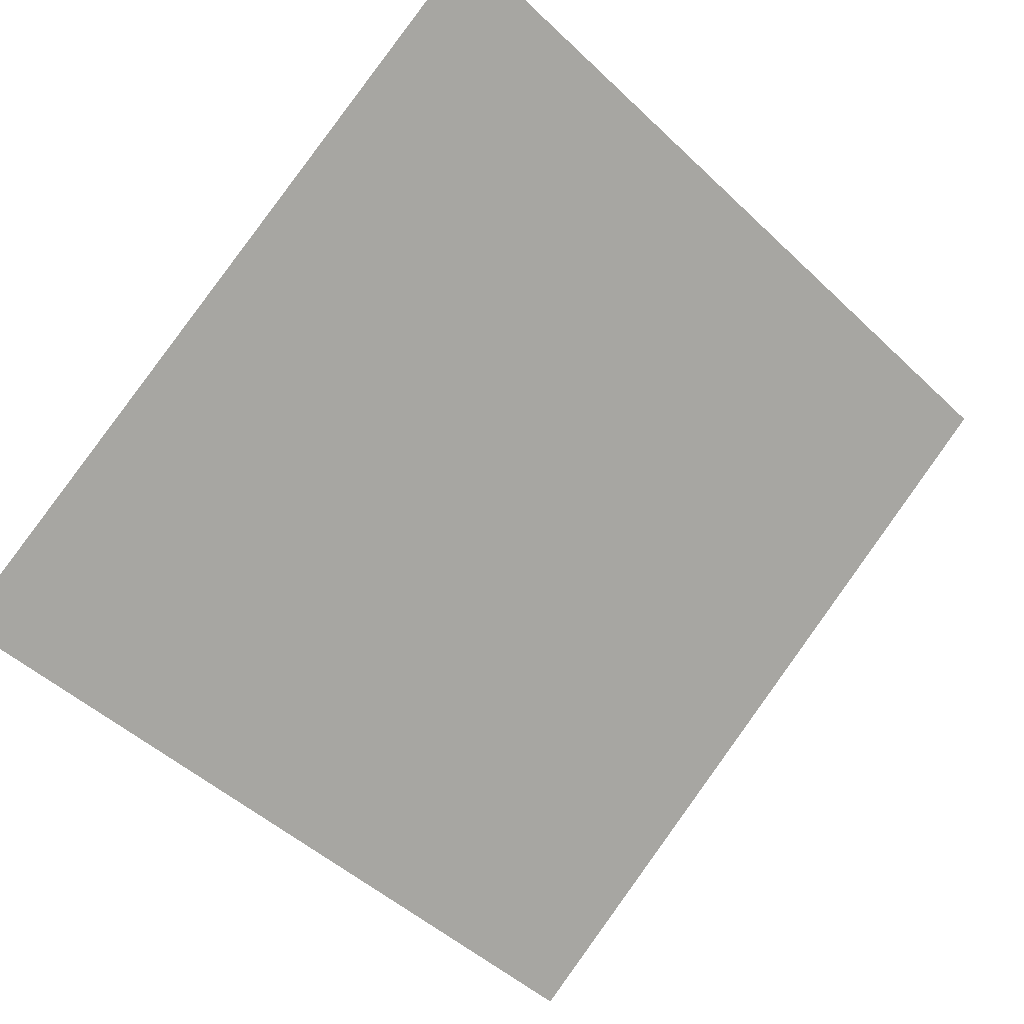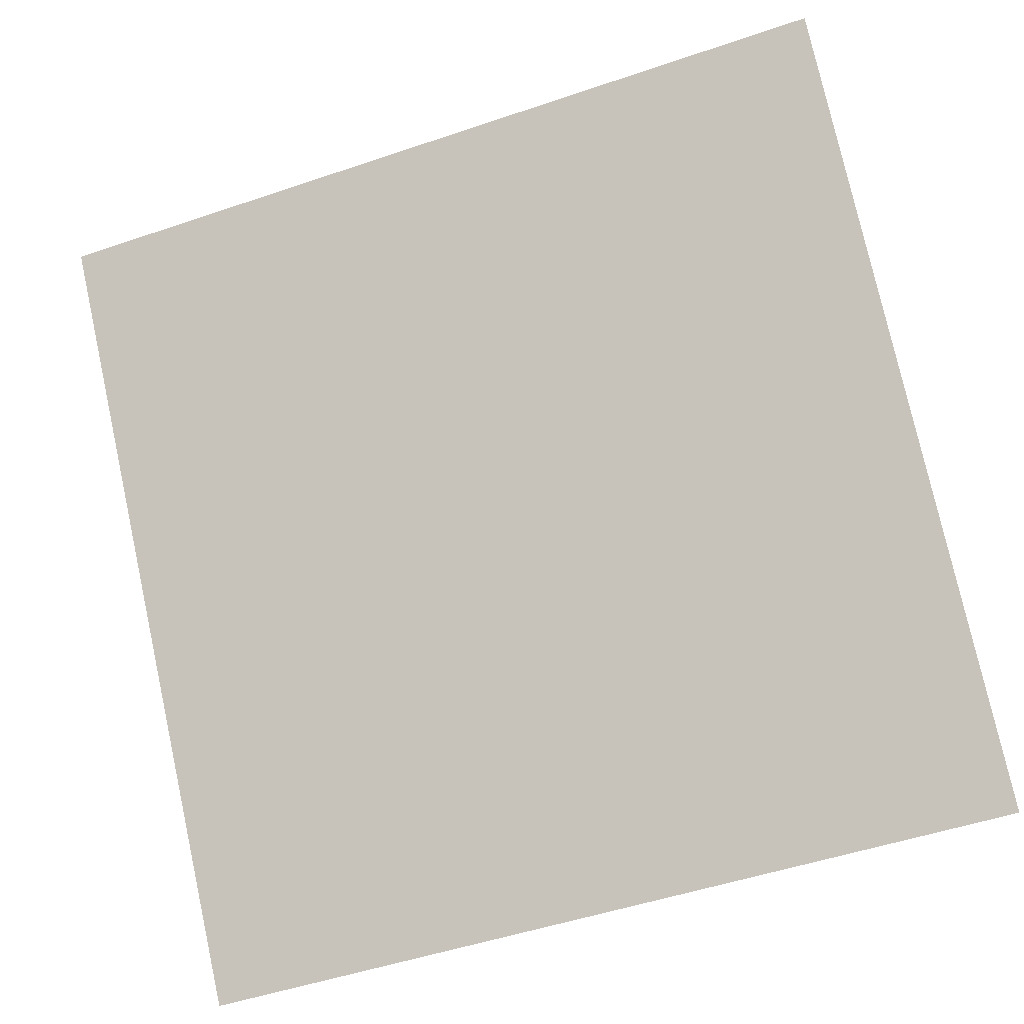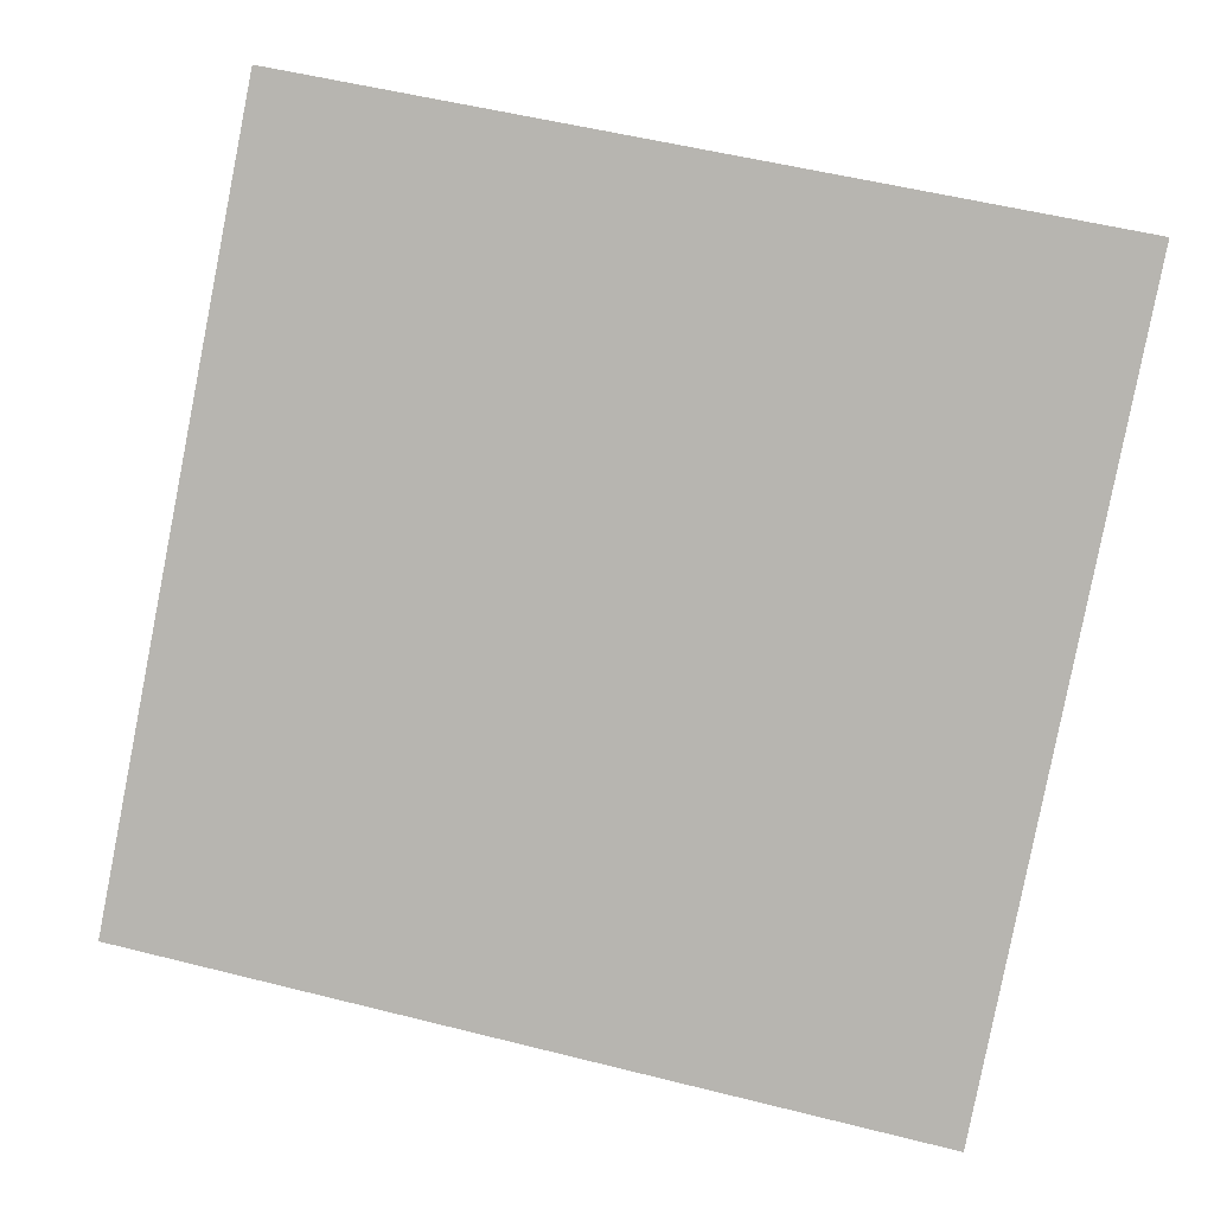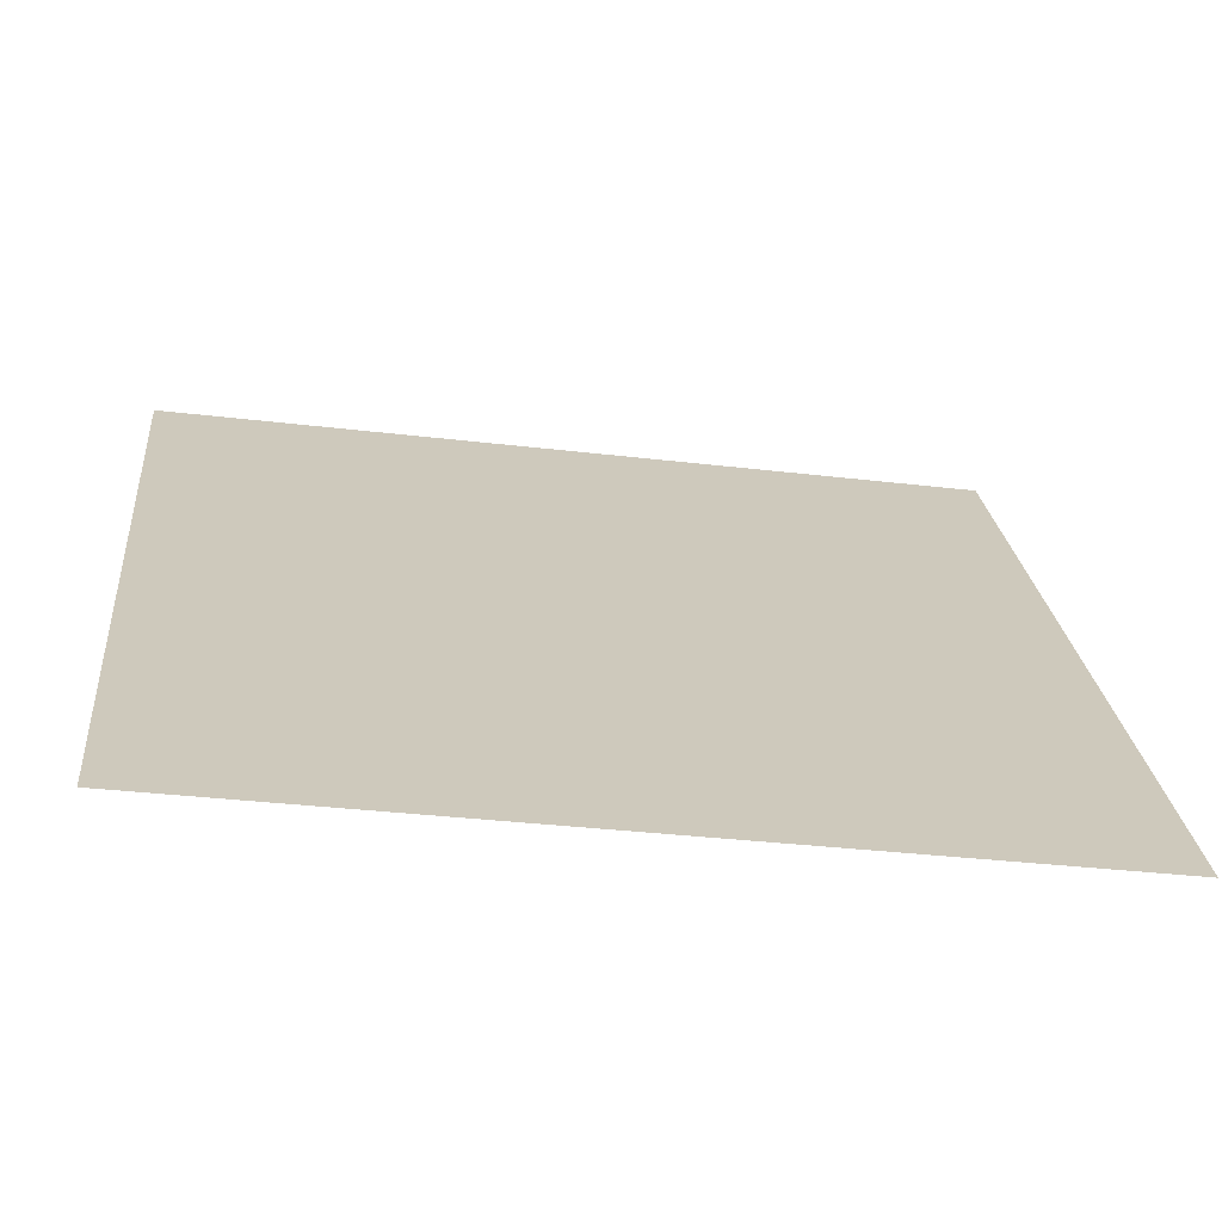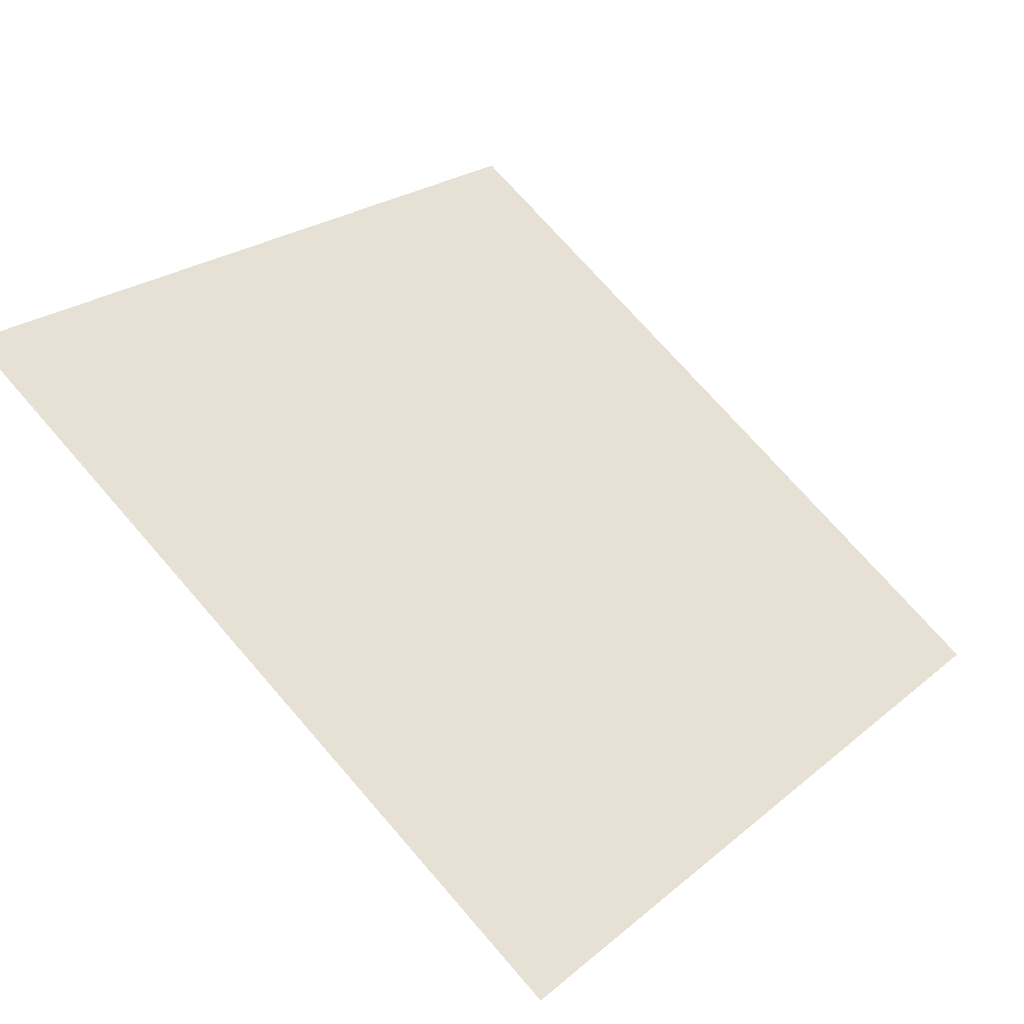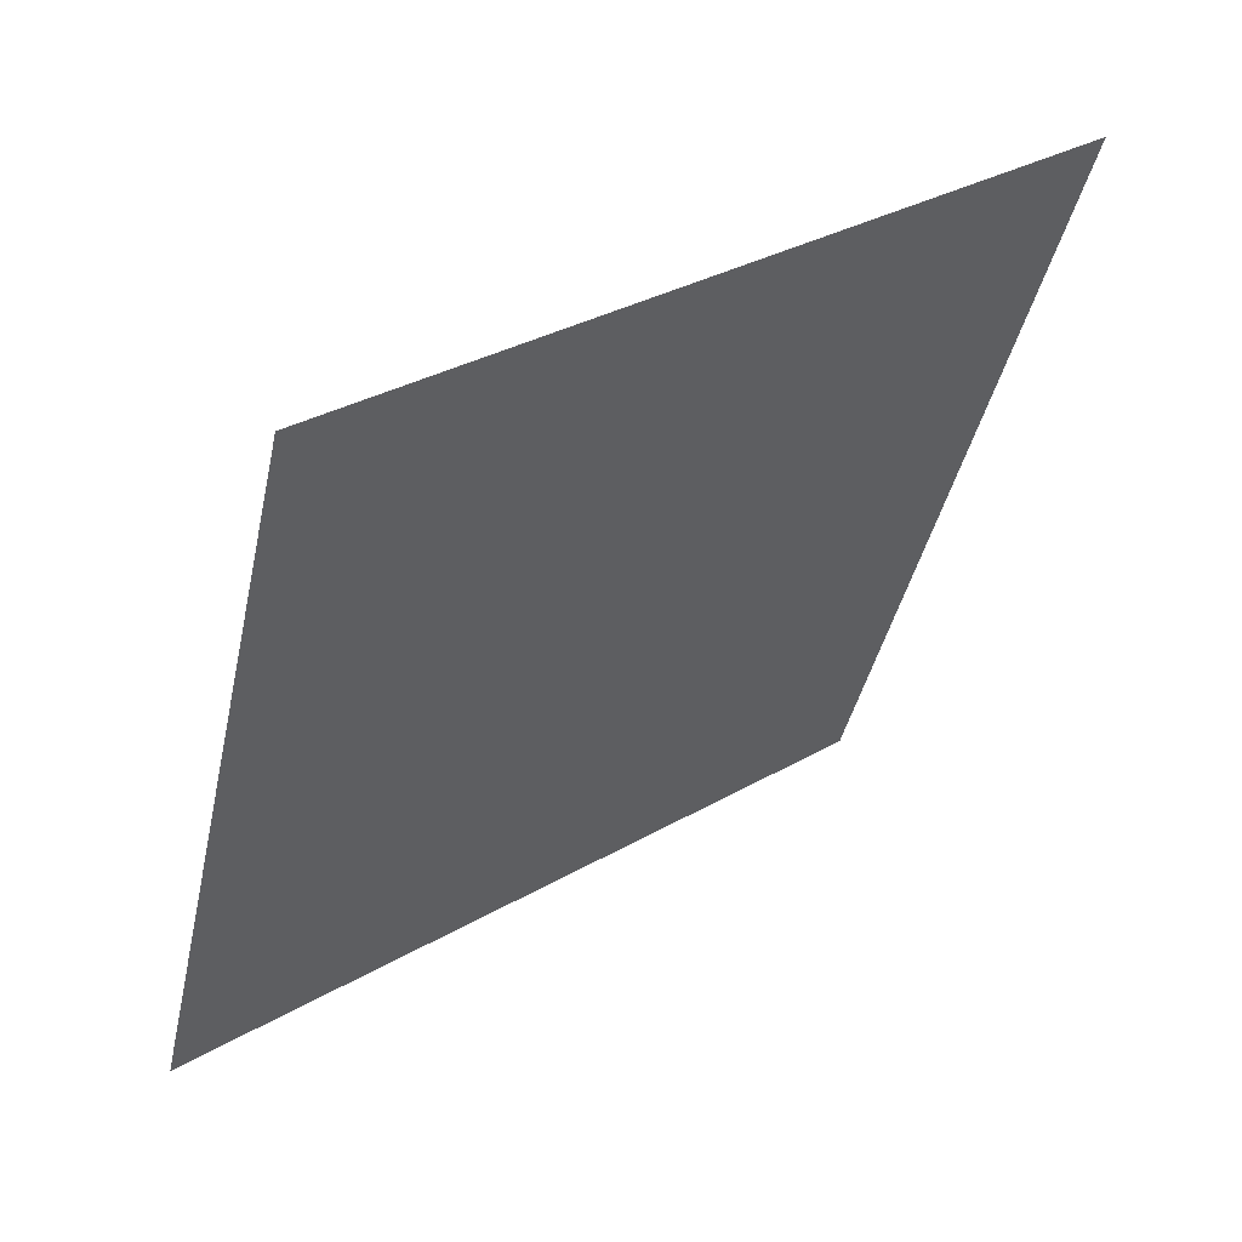
<metadata>
{"format":"obj","ext":"obj","renderer":"f3d","projection":"perspective","resolution":1024,"background":"white","views":[{"elev":-47.1,"azim":-45.7,"up":"+Y"},{"elev":-48.4,"azim":-160.8,"up":"+Z"},{"elev":60.2,"azim":-164.7,"up":"+Y"},{"elev":-30.8,"azim":-10.5,"up":"+Z"},{"elev":71.8,"azim":49.4,"up":"+Y"},{"elev":-40.4,"azim":-101.7,"up":"+Y"}]}
</metadata>
<code>
v -0.21 0.5669 0.2094
v -0.2166 0.567 0.2095
v -0.2164 0.5709 0.2147
v -0.2099 0.5708 0.2147
f 4 3 2 1

</code>
